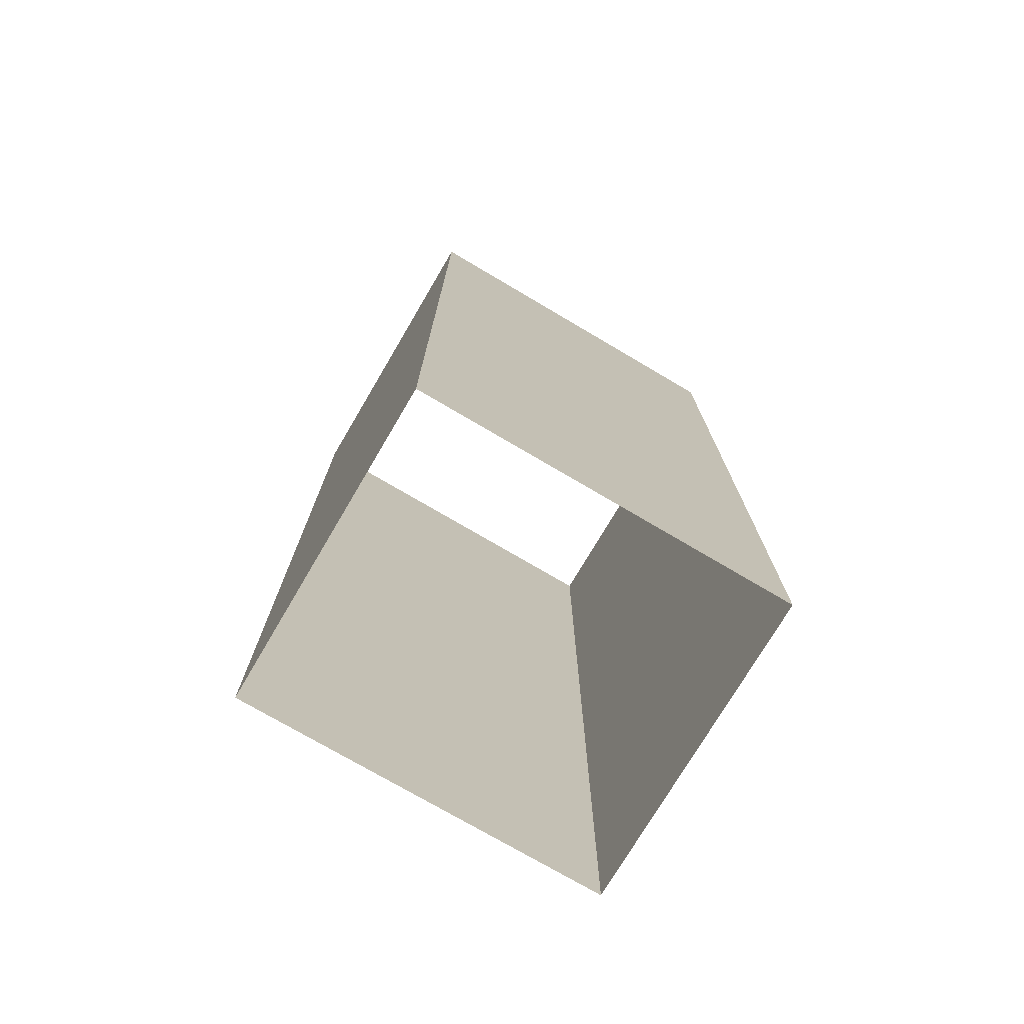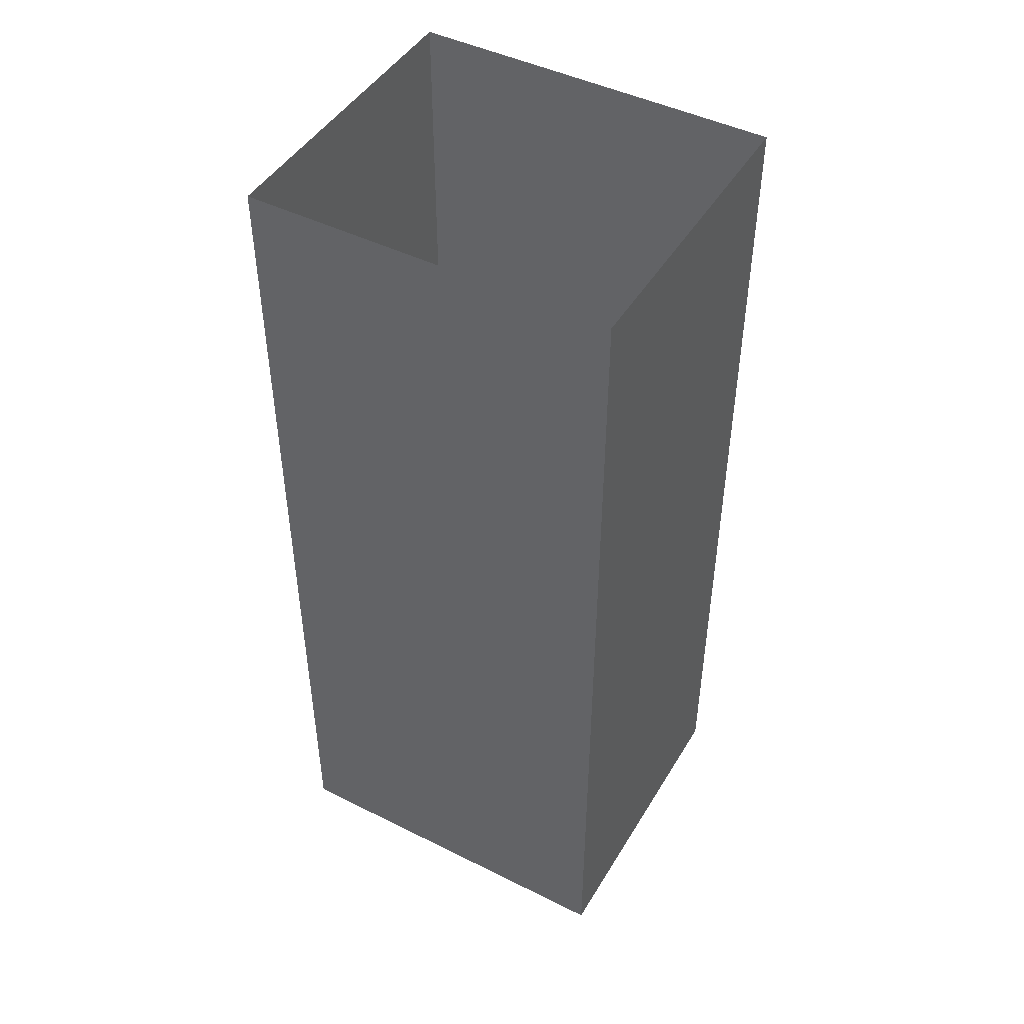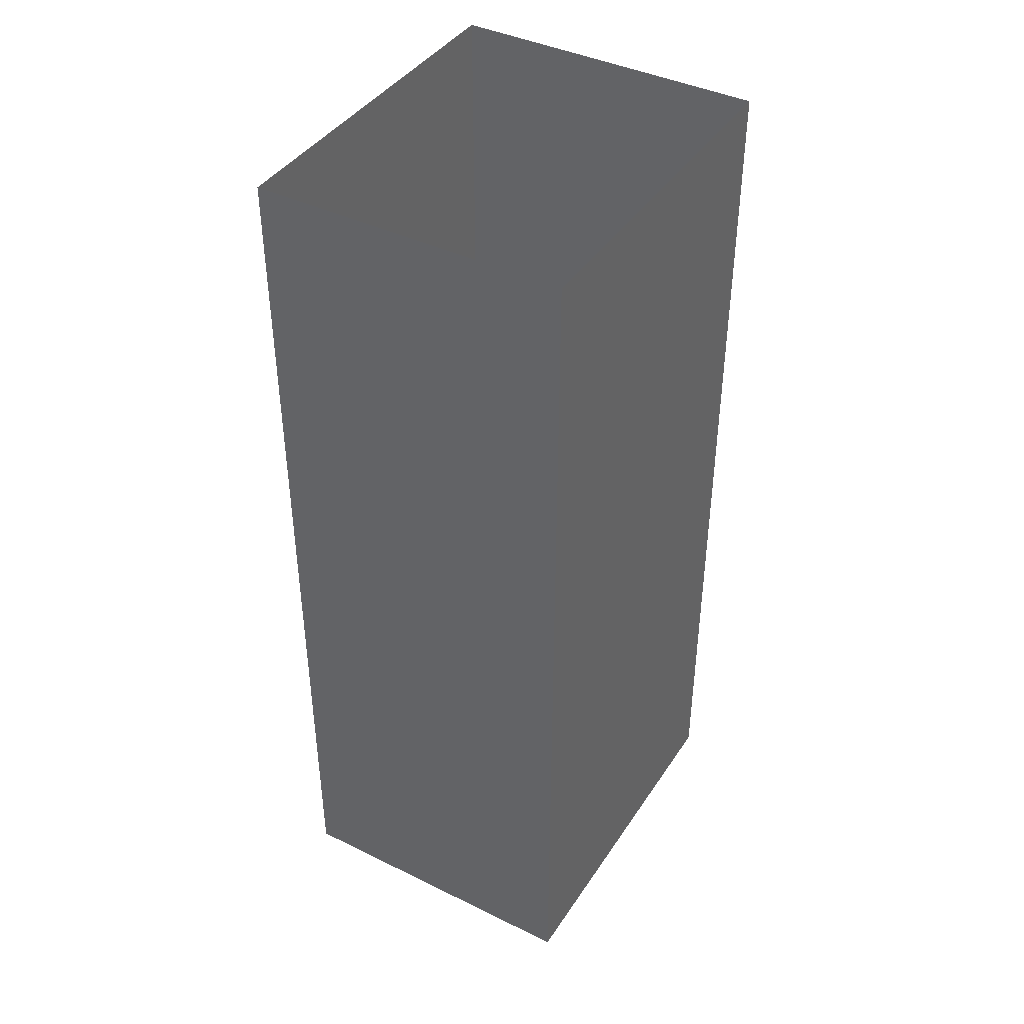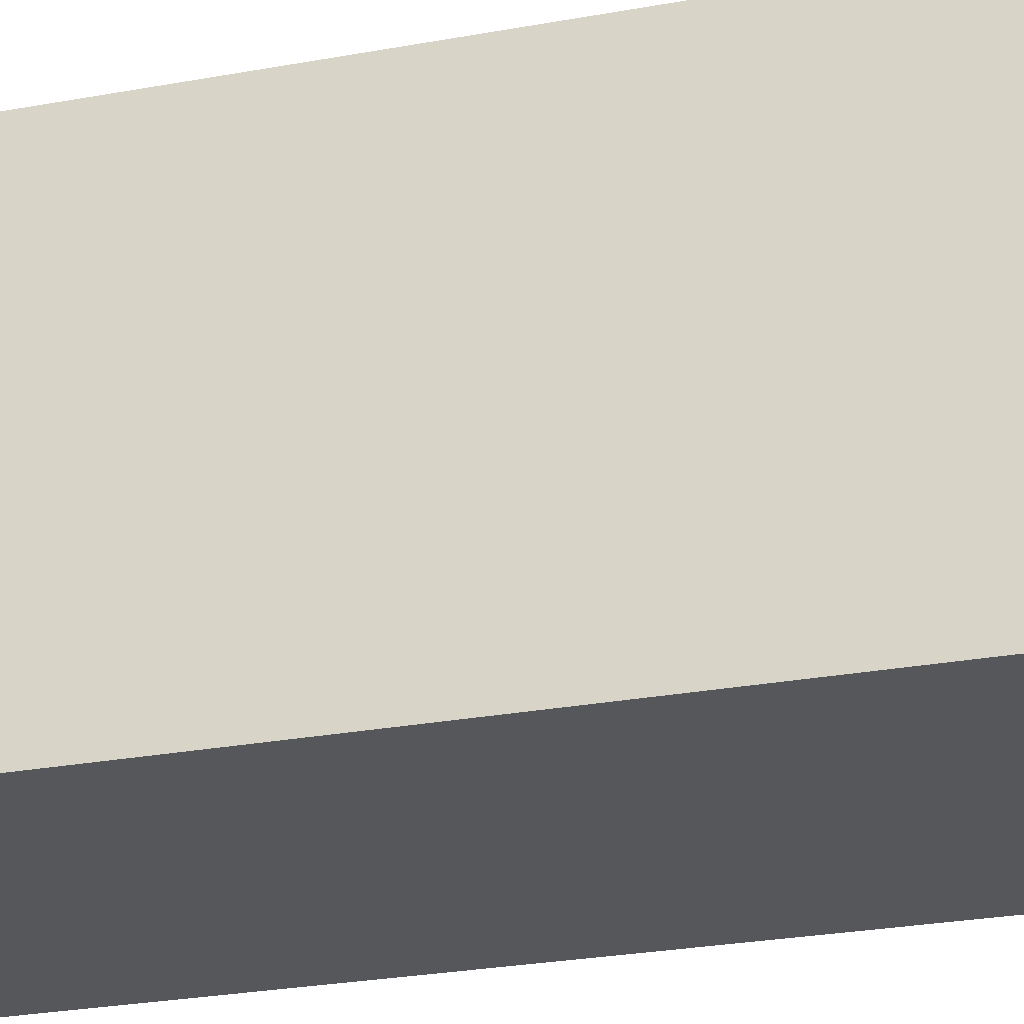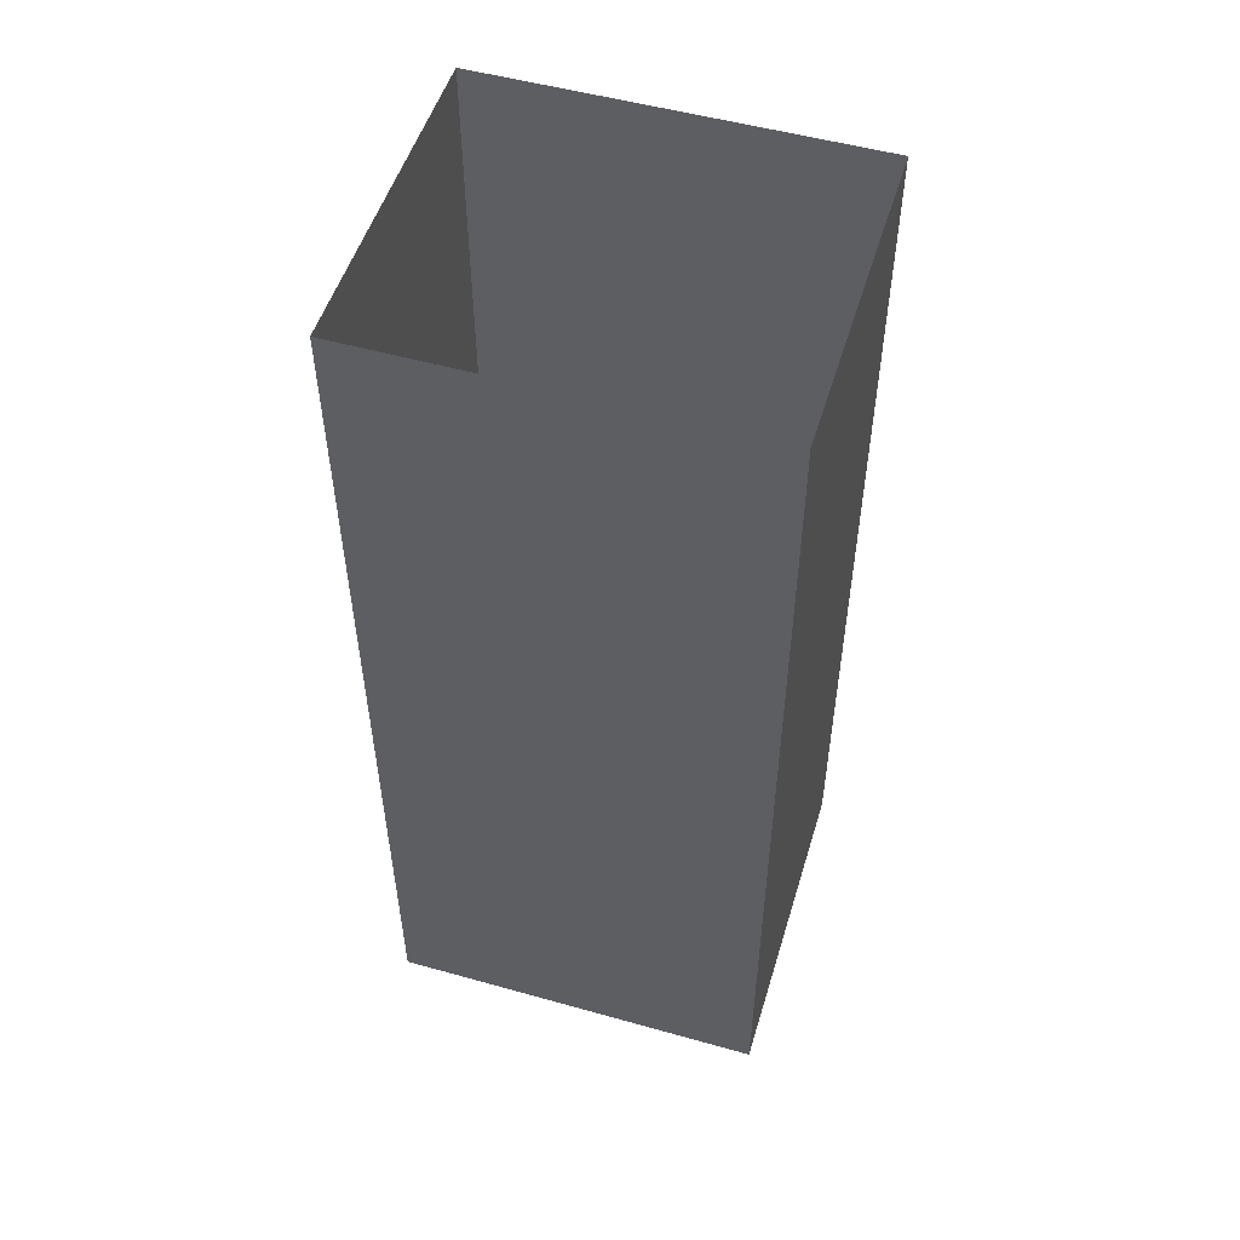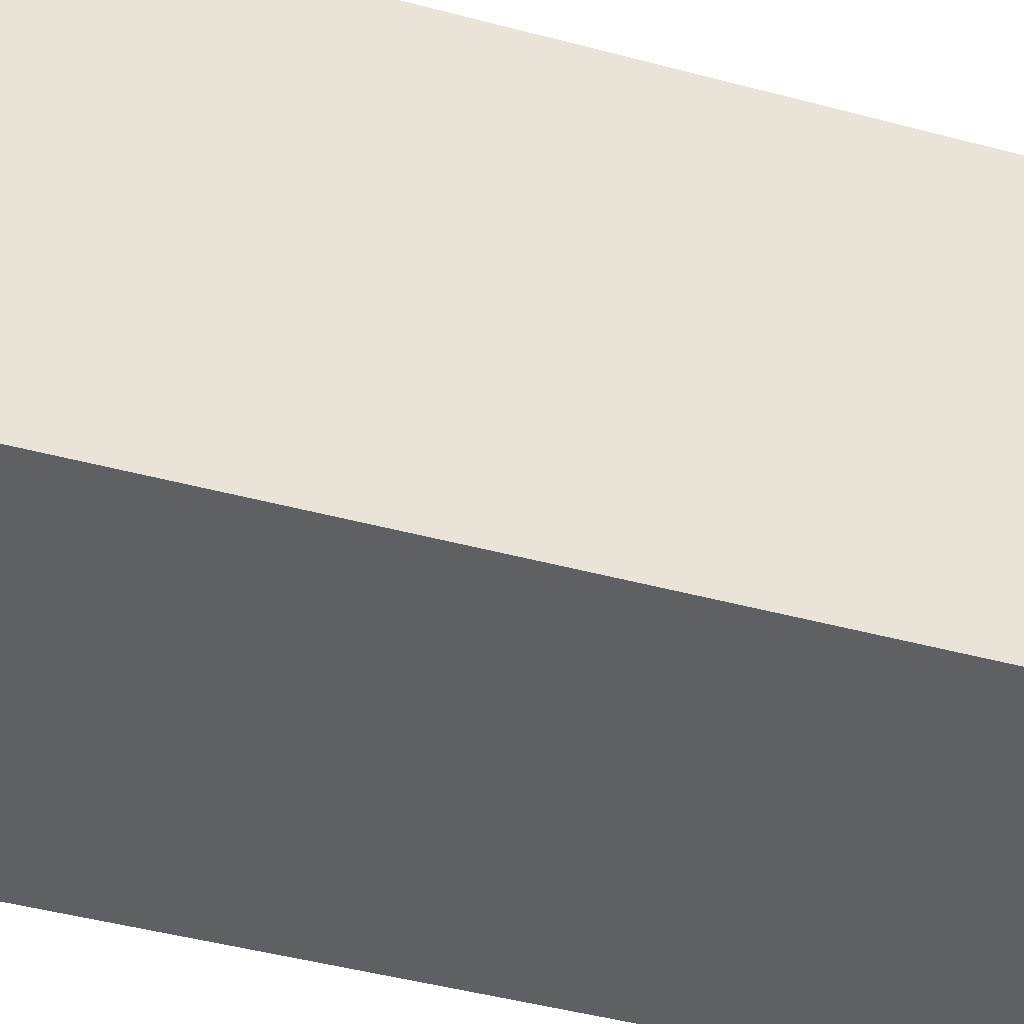
<metadata>
{"format":"obj","ext":"obj","renderer":"f3d","projection":"perspective","resolution":1024,"background":"white","views":[{"elev":-74.9,"azim":59.5,"up":"+Y"},{"elev":46.3,"azim":-60.4,"up":"+Y"},{"elev":41.4,"azim":30.6,"up":"+Y"},{"elev":-26.8,"azim":106.1,"up":"+Z"},{"elev":52.4,"azim":106.8,"up":"+Y"},{"elev":-43.7,"azim":72.3,"up":"+Z"}]}
</metadata>
<code>
v -7.418 151.4 -6.767
v 8.854 151.4 -6.767
v -7.418 151.4 -25.85
v 8.854 151.4 -25.85
v -7.418 103.9 -6.767
v 8.854 103.9 -6.767
v 8.854 103.9 -25.85
v -7.418 103.9 -25.85
f 5 6 2 1
f 3 4 7 8
f 6 7 4 2
f 8 5 1 3

</code>
